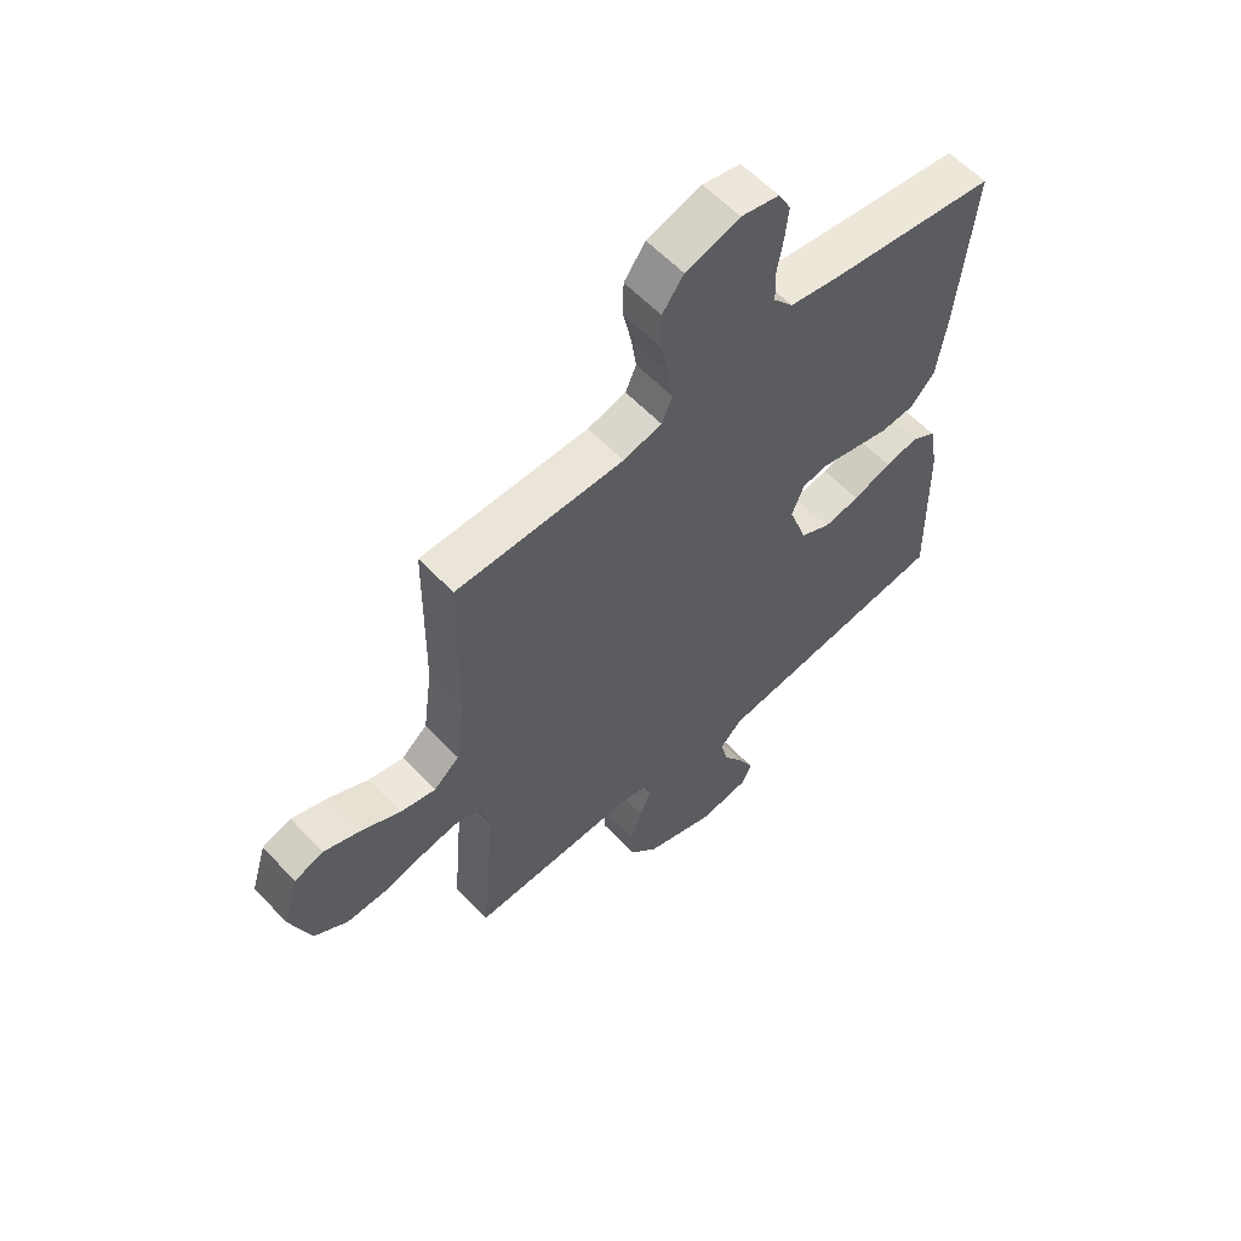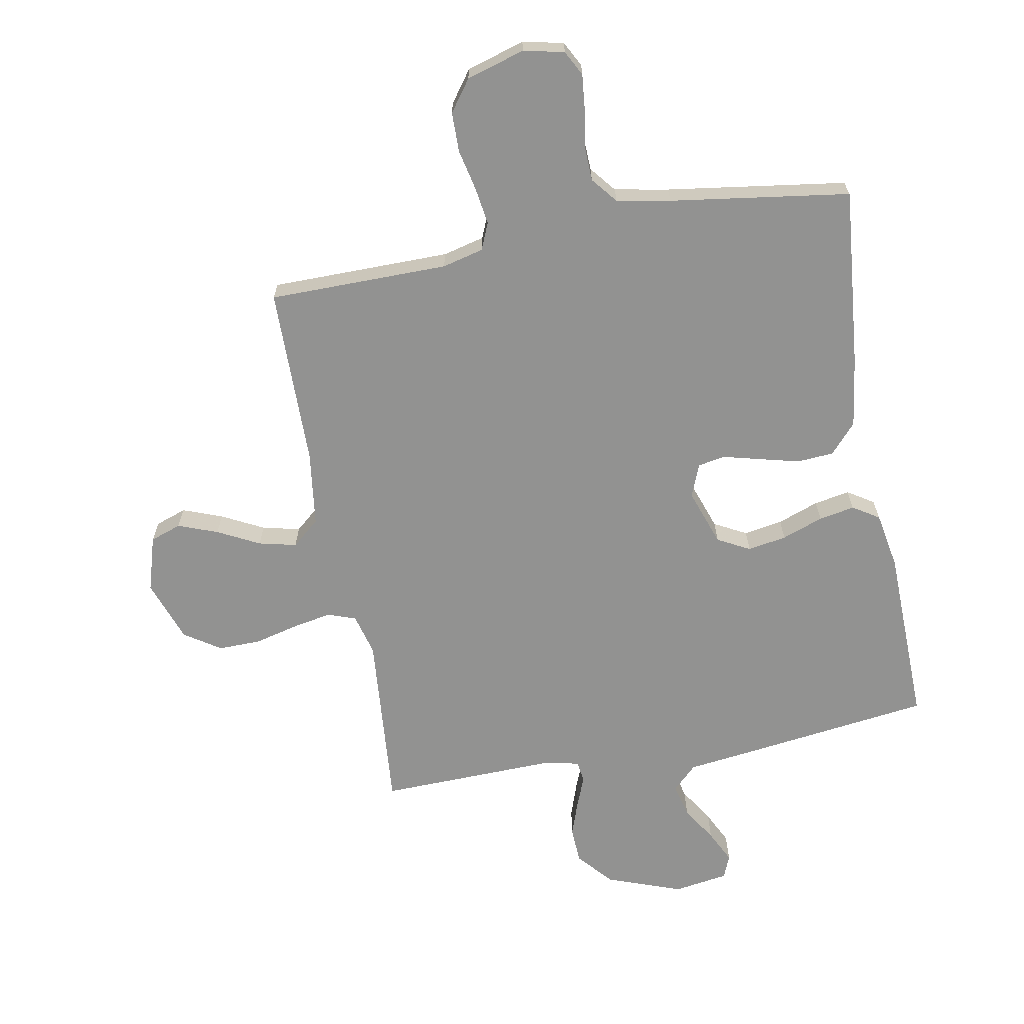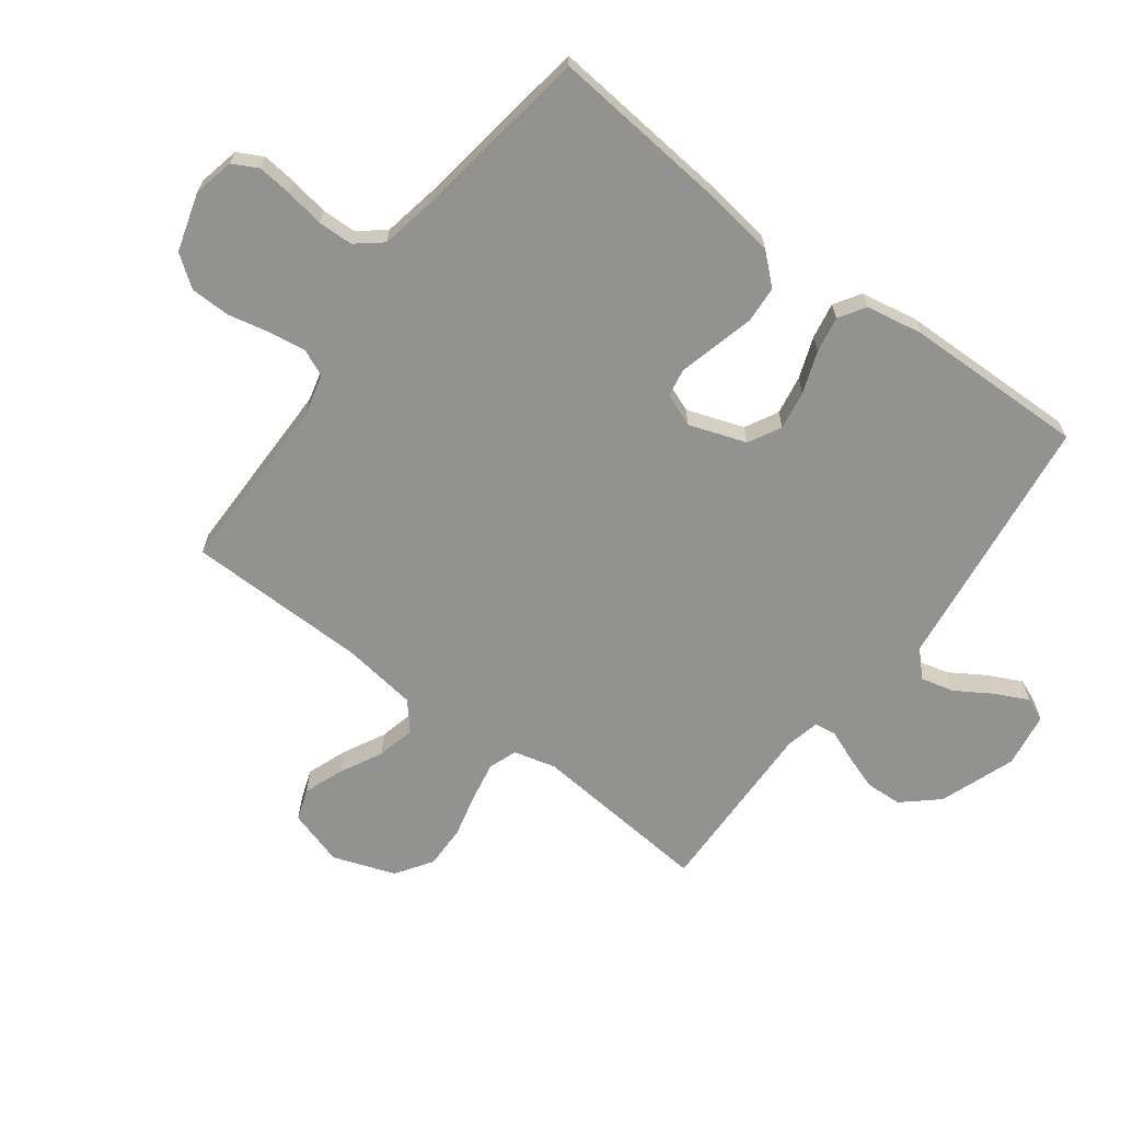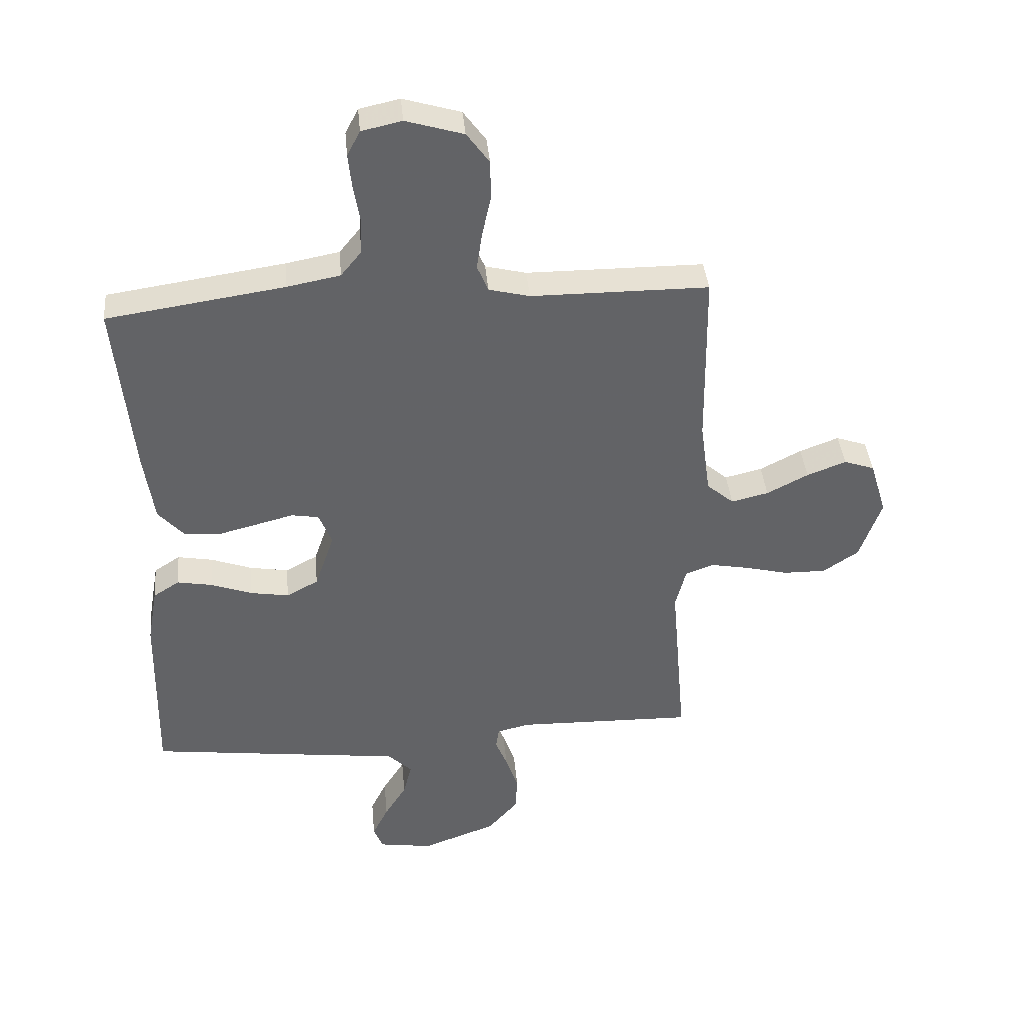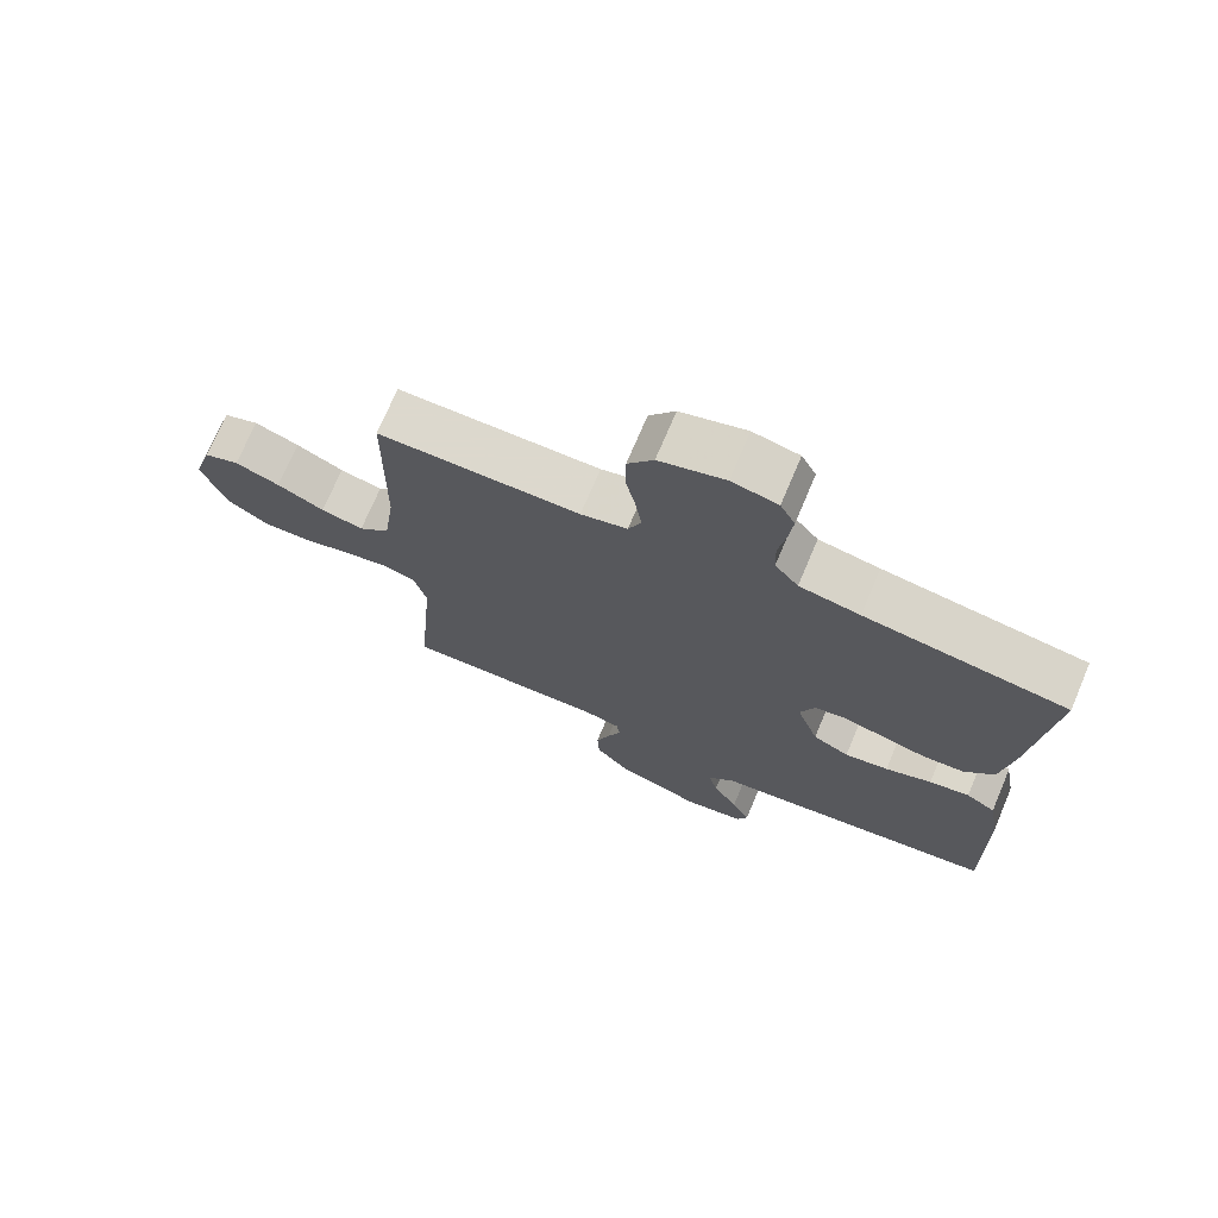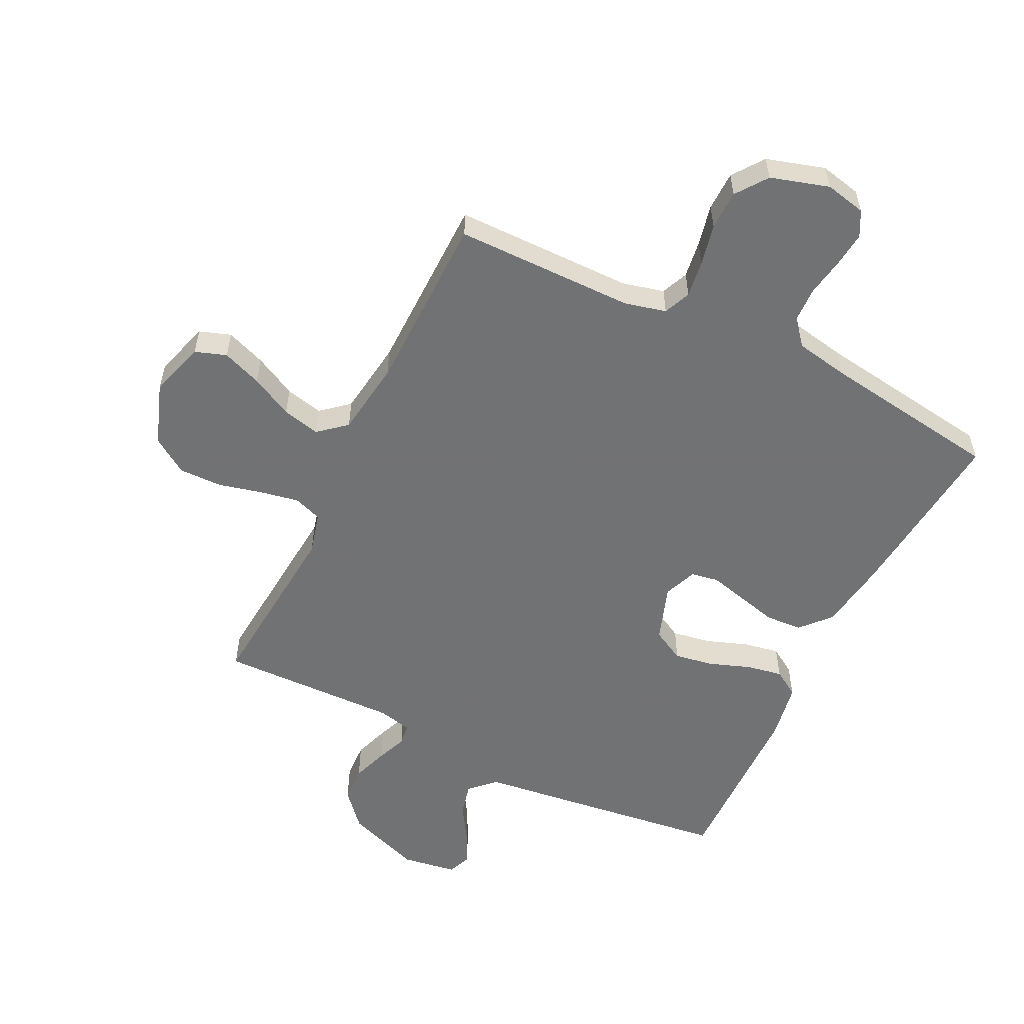
<metadata>
{"format":"obj","ext":"obj","renderer":"f3d","projection":"perspective","resolution":1024,"background":"white","views":[{"elev":59.2,"azim":-43.0,"up":"+Z"},{"elev":-66.3,"azim":10.6,"up":"+Y"},{"elev":-66.3,"azim":53.2,"up":"+Y"},{"elev":39.4,"azim":174.7,"up":"+Z"},{"elev":72.4,"azim":22.9,"up":"+Z"},{"elev":-55.6,"azim":-26.1,"up":"+Y"}]}
</metadata>
<code>
v 0.5 0.07 -0.5
v 0.2 0.07 -0.538
v 0.07 0.07 -0.554
v 0.029 0.07 -0.594
v 0.043 0.07 -0.65
v 0.08 0.07 -0.709
v 0.107 0.07 -0.764
v 0.091 0.07 -0.803
v 0 0.07 -0.817
v -0.126 0.07 -0.771
v -0.177 0.07 -0.713
v -0.18 0.07 -0.652
v -0.159 0.07 -0.592
v -0.139 0.07 -0.542
v -0.144 0.07 -0.506
v -0.2 0.07 -0.493
v -0.5 0.07 -0.5
v -0.474 0.07 -0.2
v -0.492 0.07 -0.13
v -0.539 0.07 -0.113
v -0.604 0.07 -0.125
v -0.677 0.07 -0.143
v -0.749 0.07 -0.144
v -0.809 0.07 -0.104
v -0.846 0.07 0
v -0.818 0.07 0.093
v -0.766 0.07 0.111
v -0.7 0.07 0.086
v -0.63 0.07 0.05
v -0.567 0.07 0.035
v -0.521 0.07 0.074
v -0.504 0.07 0.2
v -0.5 0.07 0.5
v -0.2 0.07 0.501
v -0.131 0.07 0.518
v -0.112 0.07 0.563
v -0.121 0.07 0.625
v -0.136 0.07 0.694
v -0.135 0.07 0.76
v -0.097 0.07 0.812
v 0 0.07 0.841
v 0.068 0.07 0.826
v 0.09 0.07 0.784
v 0.084 0.07 0.726
v 0.073 0.07 0.662
v 0.075 0.07 0.604
v 0.11 0.07 0.561
v 0.2 0.07 0.544
v 0.5 0.07 0.5
v 0.471 0.07 0.2
v 0.454 0.07 0.083
v 0.41 0.07 0.034
v 0.349 0.07 0.03
v 0.282 0.07 0.047
v 0.22 0.07 0.063
v 0.174 0.07 0.055
v 0.152 0.07 0
v 0.185 0.07 -0.095
v 0.239 0.07 -0.124
v 0.304 0.07 -0.113
v 0.373 0.07 -0.088
v 0.433 0.07 -0.077
v 0.477 0.07 -0.105
v 0.494 0.07 -0.2
v 0.5 0 -0.5
v 0.2 0 -0.538
v 0.07 0 -0.554
v 0.029 0 -0.594
v 0.043 0 -0.65
v 0.08 0 -0.709
v 0.107 0 -0.764
v 0.091 0 -0.803
v 0 0 -0.817
v -0.126 0 -0.771
v -0.177 0 -0.713
v -0.18 0 -0.652
v -0.159 0 -0.592
v -0.139 0 -0.542
v -0.144 0 -0.506
v -0.2 0 -0.493
v -0.5 0 -0.5
v -0.474 0 -0.2
v -0.492 0 -0.13
v -0.539 0 -0.113
v -0.604 0 -0.125
v -0.677 0 -0.143
v -0.749 0 -0.144
v -0.809 0 -0.104
v -0.846 0 0
v -0.818 0 0.093
v -0.766 0 0.111
v -0.7 0 0.086
v -0.63 0 0.05
v -0.567 0 0.035
v -0.521 0 0.074
v -0.504 0 0.2
v -0.5 0 0.5
v -0.2 0 0.501
v -0.131 0 0.518
v -0.112 0 0.563
v -0.121 0 0.625
v -0.136 0 0.694
v -0.135 0 0.76
v -0.097 0 0.812
v 0 0 0.841
v 0.068 0 0.826
v 0.09 0 0.784
v 0.084 0 0.726
v 0.073 0 0.662
v 0.075 0 0.604
v 0.11 0 0.561
v 0.2 0 0.544
v 0.5 0 0.5
v 0.471 0 0.2
v 0.454 0 0.083
v 0.41 0 0.034
v 0.349 0 0.03
v 0.282 0 0.047
v 0.22 0 0.063
v 0.174 0 0.055
v 0.152 0 0
v 0.185 0 -0.095
v 0.239 0 -0.124
v 0.304 0 -0.113
v 0.373 0 -0.088
v 0.433 0 -0.077
v 0.477 0 -0.105
v 0.494 0 -0.2
f 1 2 3
f 64 1 3
f 63 64 3
f 62 63 3
f 61 62 3
f 60 61 3
f 59 60 3 4
f 58 59 4
f 57 58 4
f 53 54 55
f 52 53 55
f 51 52 55
f 50 51 55
f 49 50 55
f 48 49 55
f 47 48 55 56
f 46 47 56 57
f 43 44 45
f 42 43 45
f 41 42 45
f 40 41 45
f 39 40 45
f 38 39 45
f 37 38 45
f 36 37 45 46
f 46 57 4
f 36 46 4
f 35 36 4
f 32 33 34
f 34 35 4
f 32 34 4
f 31 32 4
f 27 28 29
f 26 27 29
f 25 26 29
f 24 25 29
f 23 24 29
f 22 23 29
f 21 22 29
f 20 21 29 30
f 19 20 30 31
f 16 17 18
f 18 19 31
f 16 18 31
f 15 16 31
f 12 13 14
f 11 12 14
f 10 11 14
f 9 10 14
f 8 9 14
f 7 8 14
f 6 7 14
f 5 6 14
f 5 14 15
f 4 5 15 31
f 67 66 65
f 67 65 128
f 67 128 127
f 67 127 126
f 67 126 125
f 67 125 124
f 68 67 124 123
f 68 123 122
f 68 122 121
f 119 118 117
f 119 117 116
f 119 116 115
f 119 115 114
f 119 114 113
f 119 113 112
f 120 119 112 111
f 121 120 111 110
f 109 108 107
f 109 107 106
f 109 106 105
f 109 105 104
f 109 104 103
f 109 103 102
f 109 102 101
f 110 109 101 100
f 68 121 110
f 68 110 100
f 68 100 99
f 98 97 96
f 68 99 98
f 68 98 96
f 68 96 95
f 93 92 91
f 93 91 90
f 93 90 89
f 93 89 88
f 93 88 87
f 93 87 86
f 93 86 85
f 94 93 85 84
f 95 94 84 83
f 82 81 80
f 95 83 82
f 95 82 80
f 95 80 79
f 78 77 76
f 78 76 75
f 78 75 74
f 78 74 73
f 78 73 72
f 78 72 71
f 78 71 70
f 78 70 69
f 79 78 69
f 95 79 69 68
f 1 65 66 2
f 2 66 67 3
f 3 67 68 4
f 4 68 69 5
f 5 69 70 6
f 6 70 71 7
f 7 71 72 8
f 8 72 73 9
f 9 73 74 10
f 10 74 75 11
f 11 75 76 12
f 12 76 77 13
f 13 77 78 14
f 14 78 79 15
f 15 79 80 16
f 16 80 81 17
f 17 81 82 18
f 18 82 83 19
f 19 83 84 20
f 20 84 85 21
f 21 85 86 22
f 22 86 87 23
f 23 87 88 24
f 24 88 89 25
f 25 89 90 26
f 26 90 91 27
f 27 91 92 28
f 28 92 93 29
f 29 93 94 30
f 30 94 95 31
f 31 95 96 32
f 32 96 97 33
f 33 97 98 34
f 34 98 99 35
f 35 99 100 36
f 36 100 101 37
f 37 101 102 38
f 38 102 103 39
f 39 103 104 40
f 40 104 105 41
f 41 105 106 42
f 42 106 107 43
f 43 107 108 44
f 44 108 109 45
f 45 109 110 46
f 46 110 111 47
f 47 111 112 48
f 48 112 113 49
f 49 113 114 50
f 50 114 115 51
f 51 115 116 52
f 52 116 117 53
f 53 117 118 54
f 54 118 119 55
f 55 119 120 56
f 56 120 121 57
f 57 121 122 58
f 58 122 123 59
f 59 123 124 60
f 60 124 125 61
f 61 125 126 62
f 62 126 127 63
f 63 127 128 64
f 64 128 65 1

</code>
